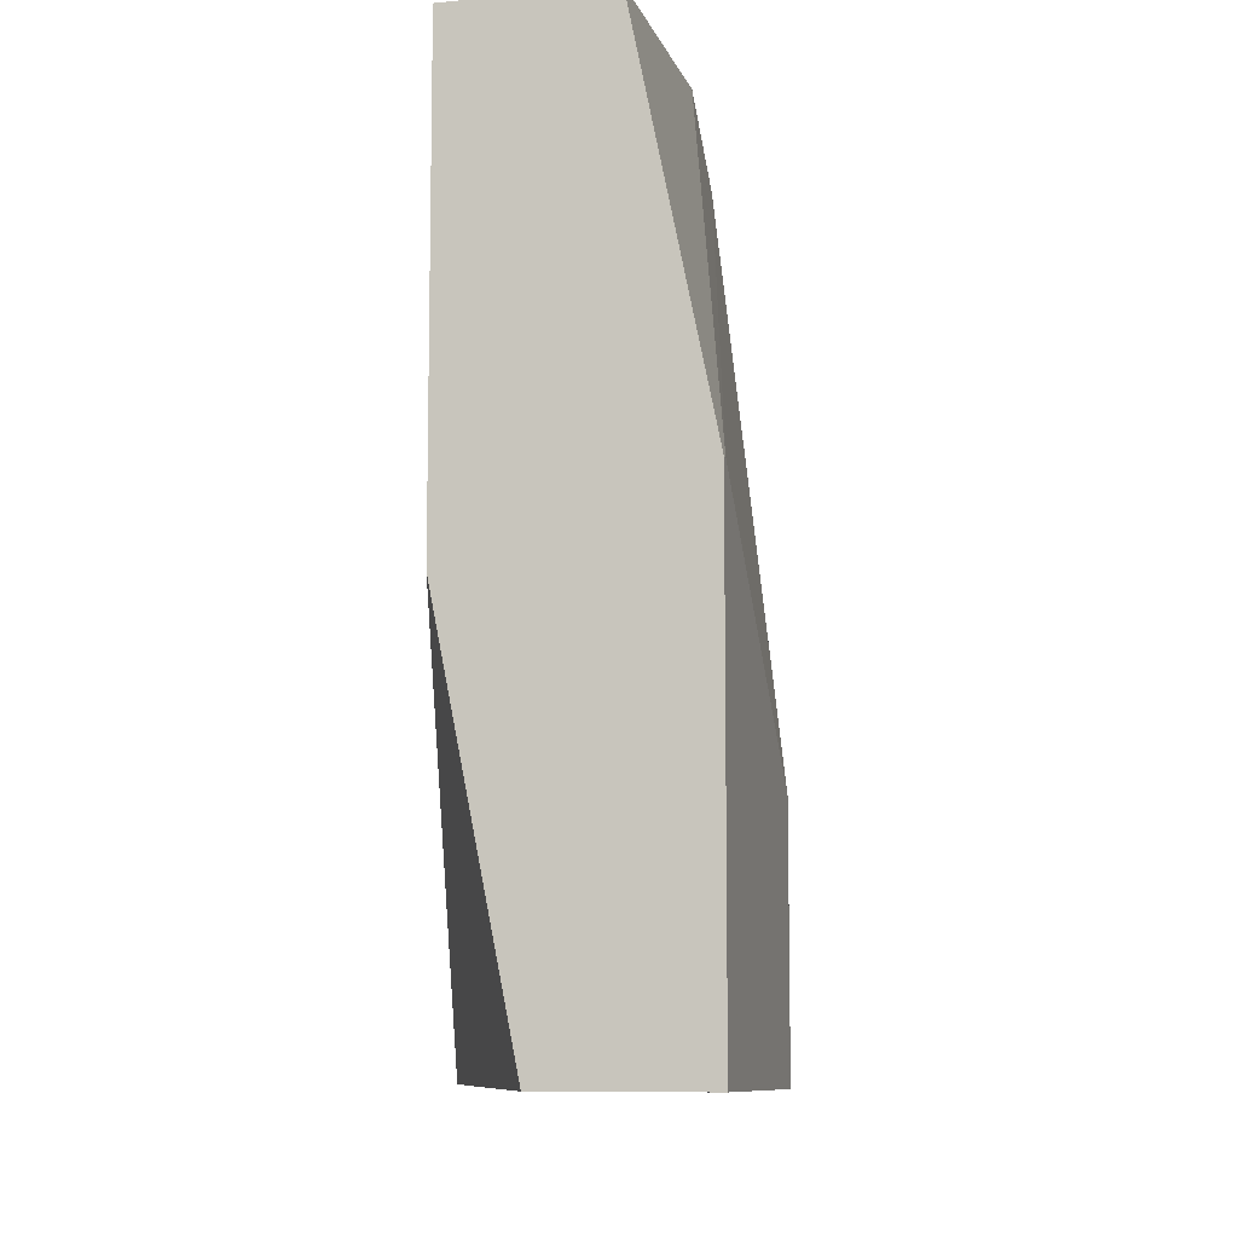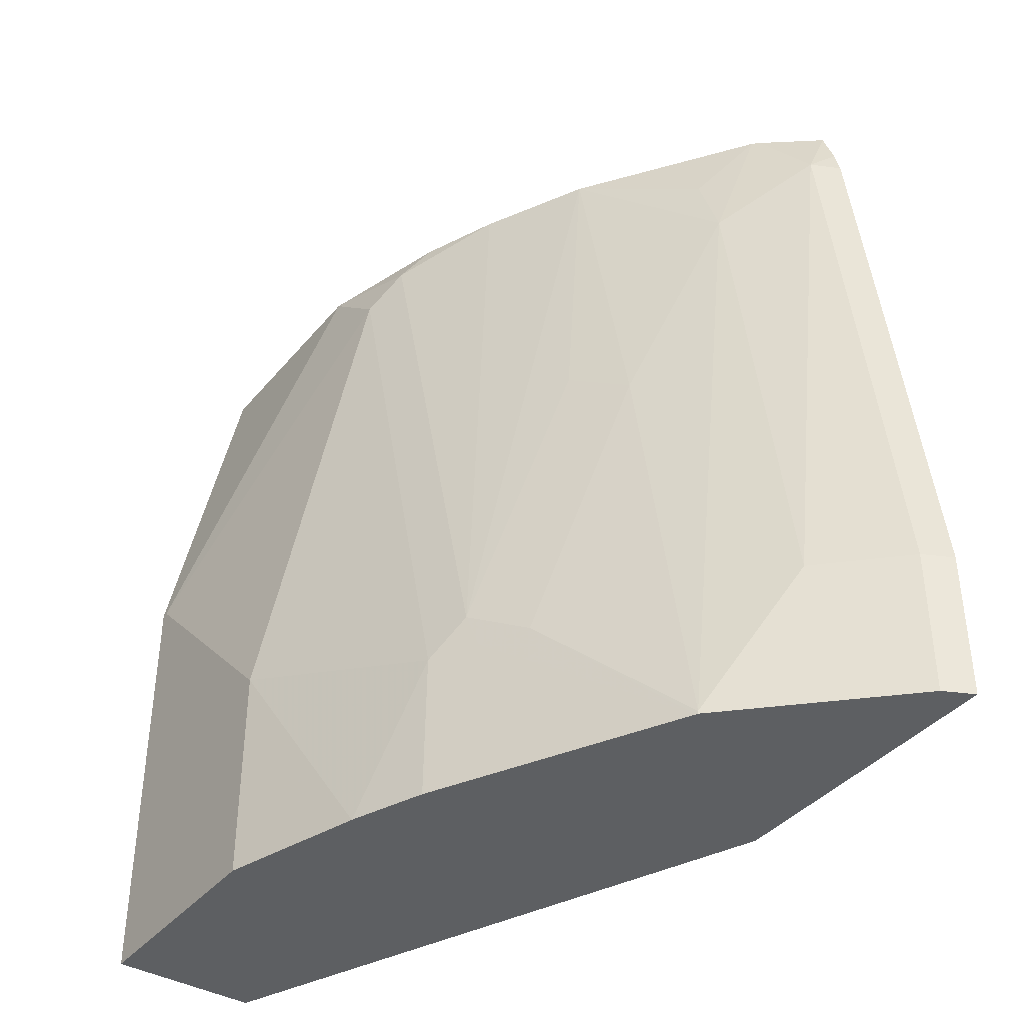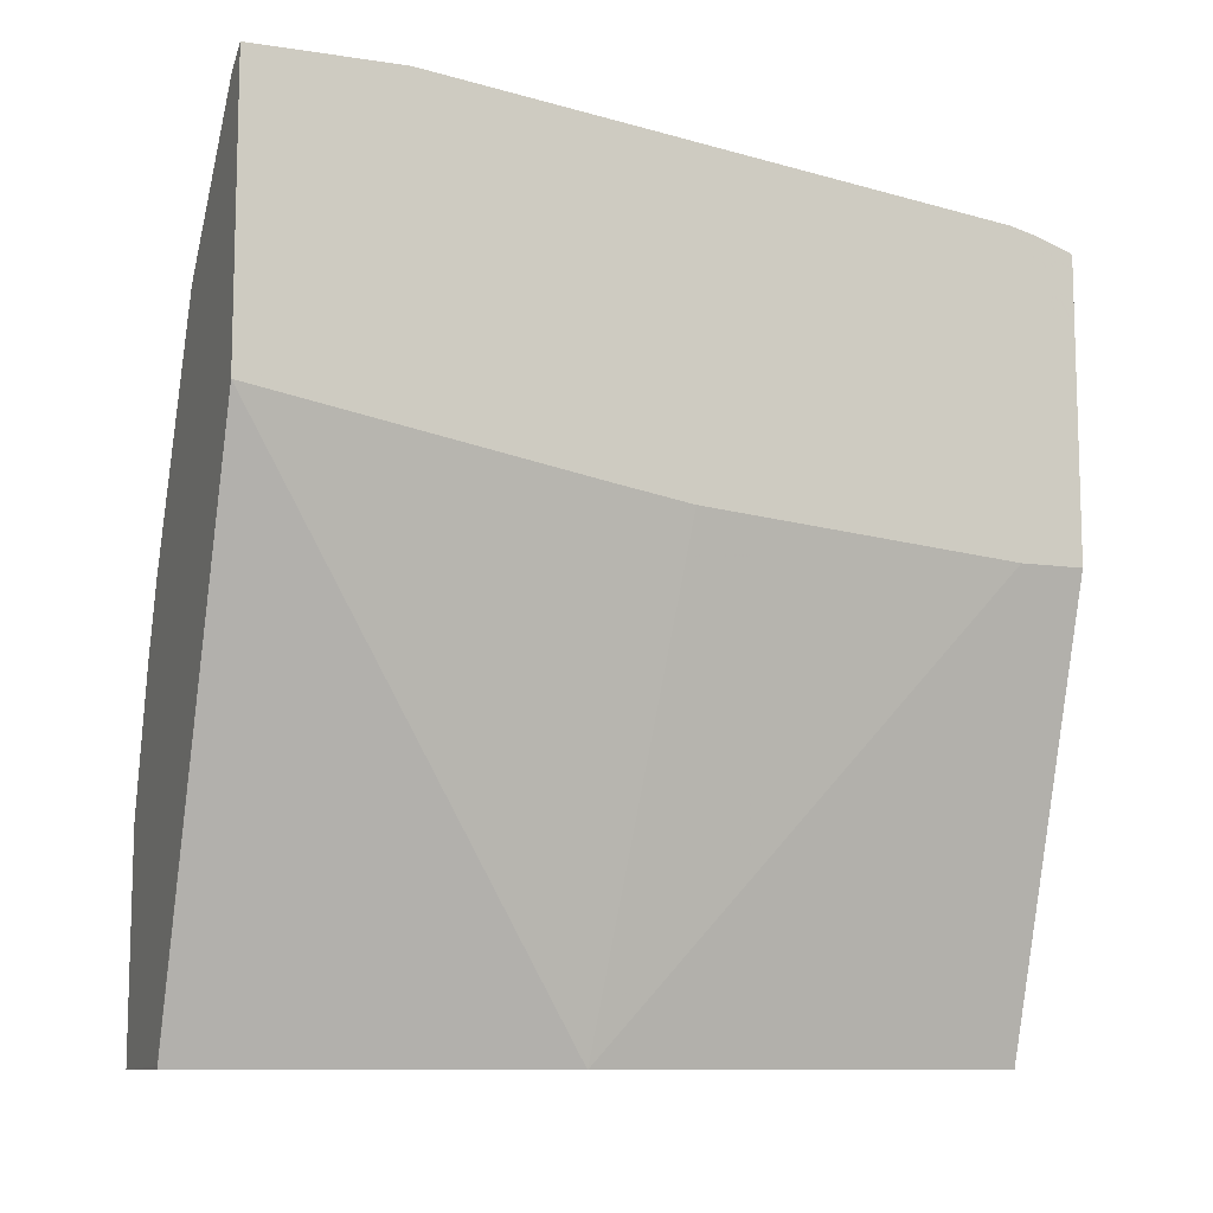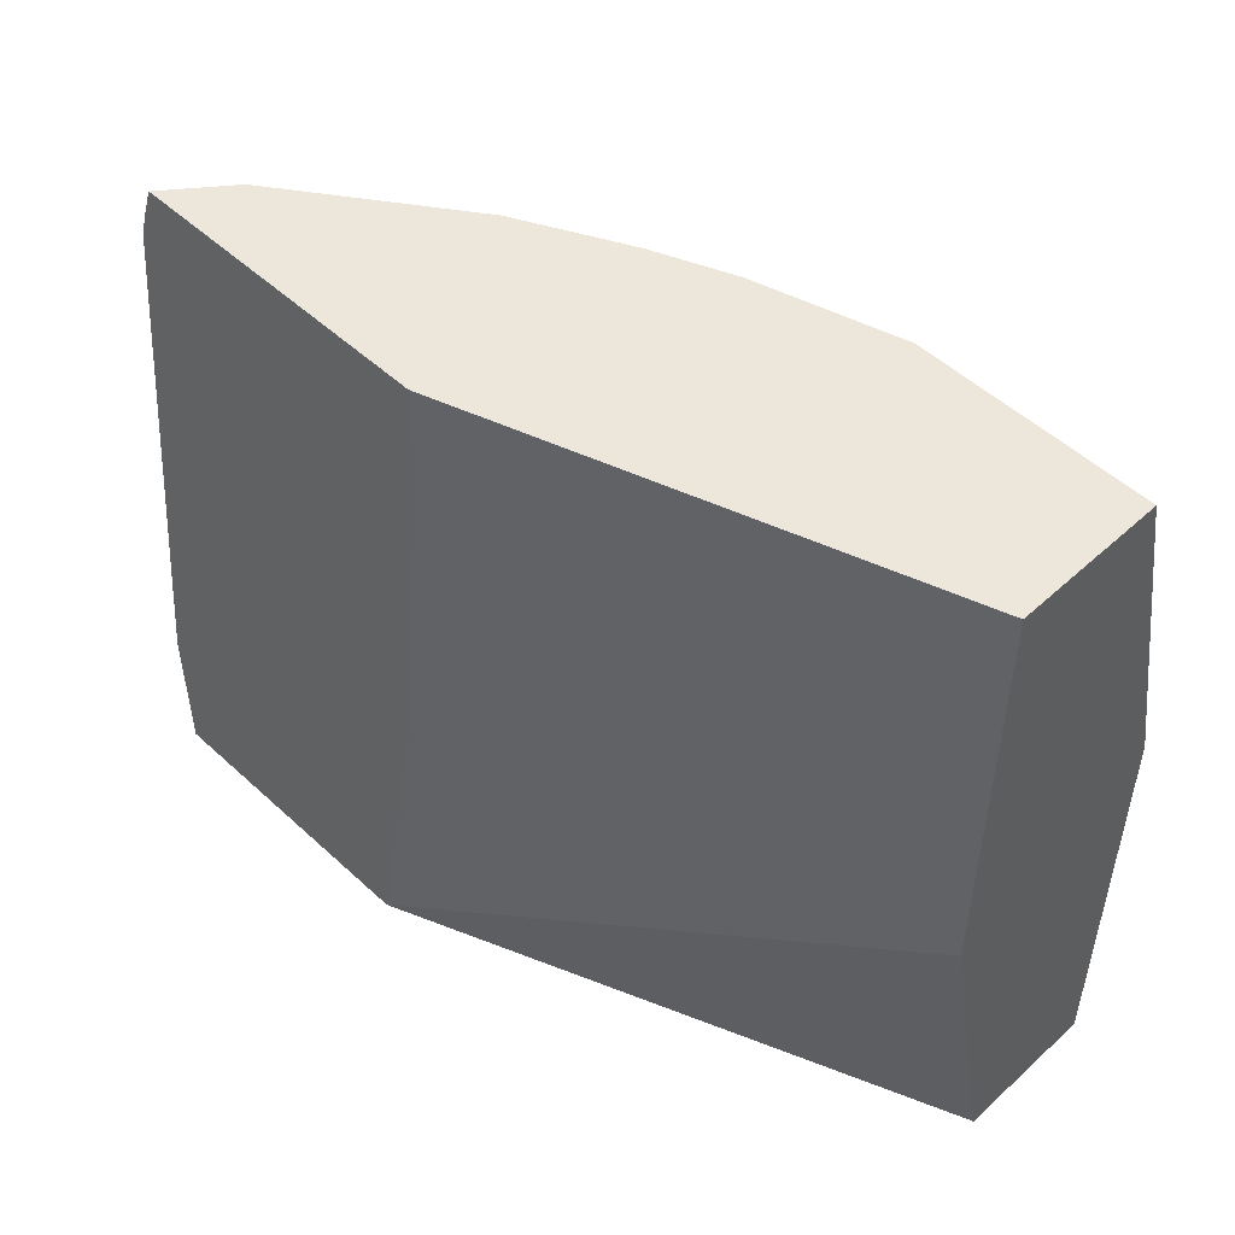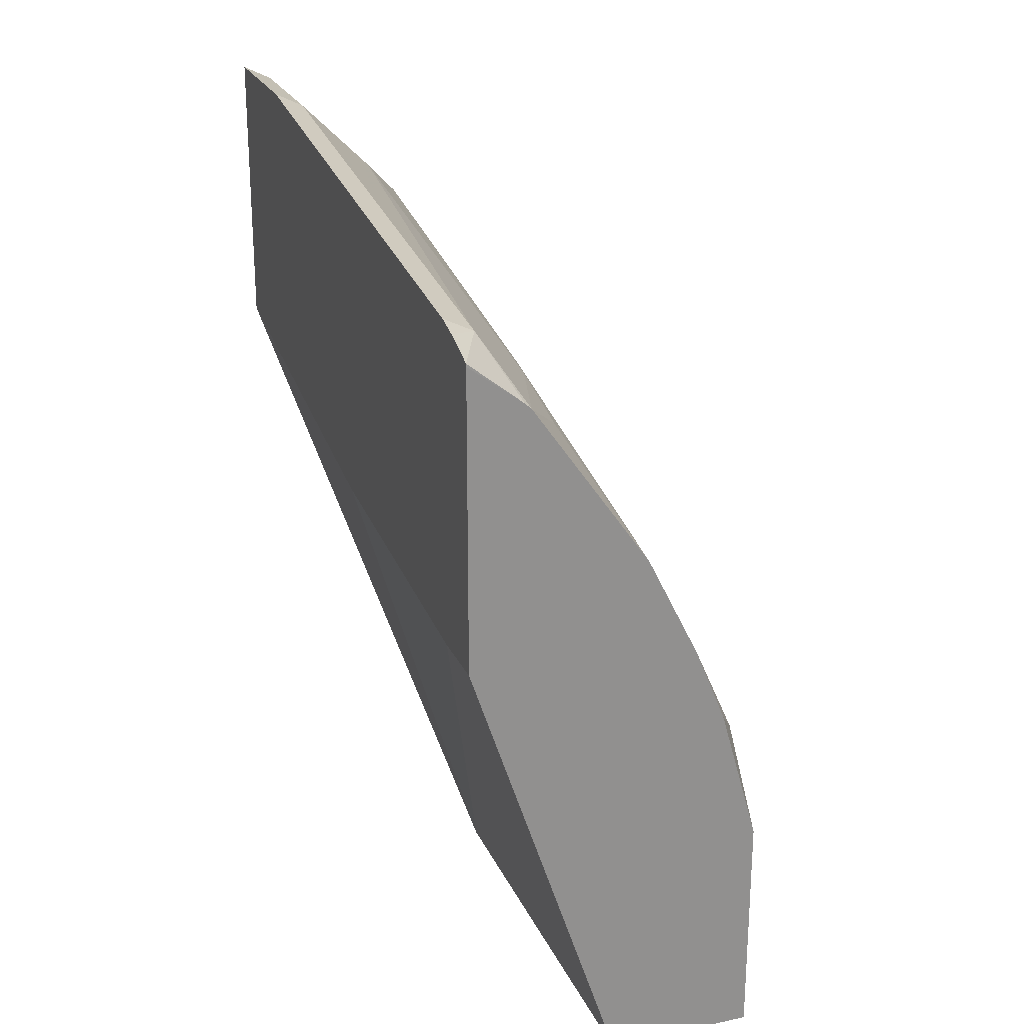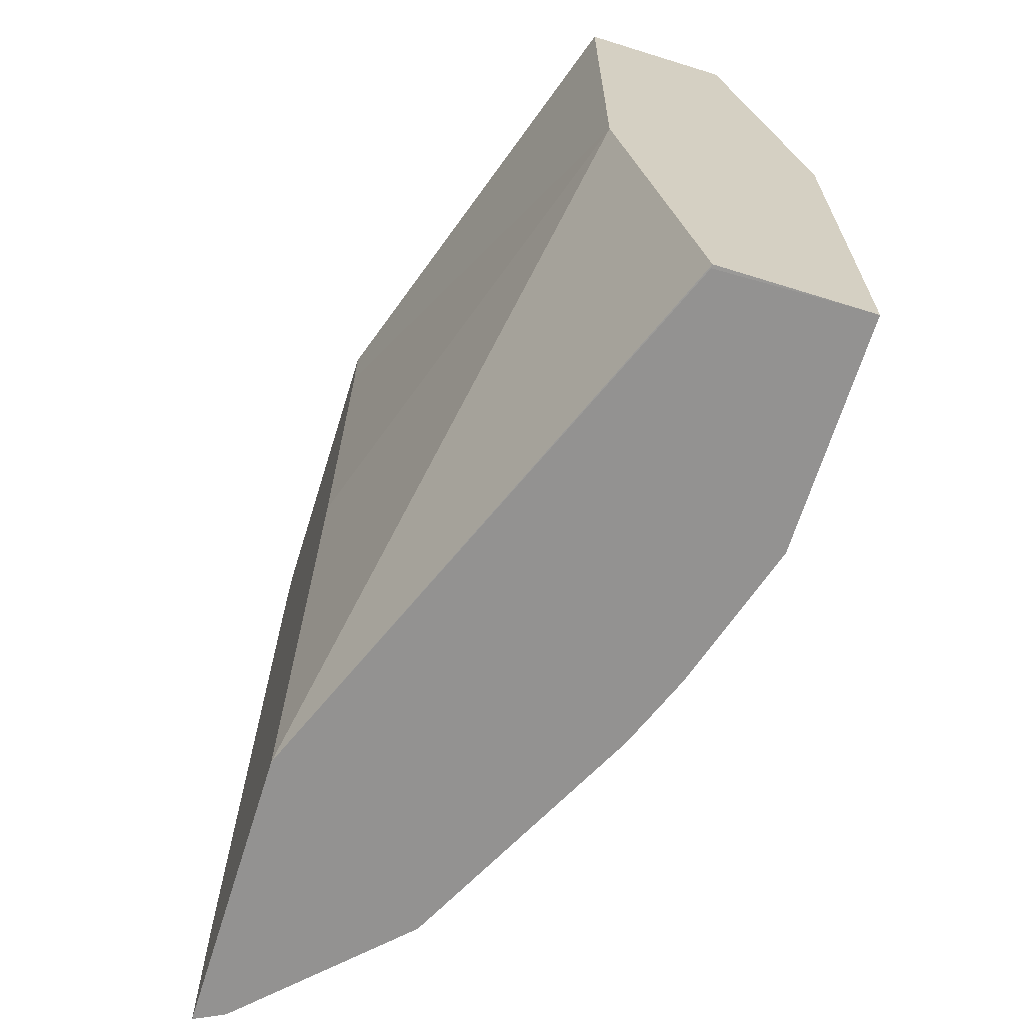
<metadata>
{"format":"obj","ext":"obj","renderer":"f3d","projection":"perspective","resolution":1024,"background":"white","views":[{"elev":-9.2,"azim":-165.6,"up":"+Y"},{"elev":-39.6,"azim":-35.5,"up":"+Y"},{"elev":-10.3,"azim":69.2,"up":"+Z"},{"elev":51.0,"azim":135.1,"up":"+Y"},{"elev":23.8,"azim":160.2,"up":"+Z"},{"elev":-66.5,"azim":162.7,"up":"+Y"}]}
</metadata>
<code>
v -0.4621 -0.3709 0.1822
v -0.4621 -0.1849 0.1822
v -0.459 -0.3709 0.1822
v -0.4621 -0.3709 0.2773
v -0.4313 -0.03449 0.1822
v -0.4621 -0.1849 0.1849
v -0.4005 -0.3709 0.1822
v -0.4005 -0.3709 0.1836
v -0.4438 -0.3709 0.3377
v -0.4621 -0.2773 0.2773
v -0.3697 -0.03449 0.1822
v -0.4313 -0.03449 0.2773
v -0.4621 -0.2464 0.2465
v -0.4313 -0.06163 0.3081
v -0.3697 -0.2157 0.1822
v -0.3059 -0.3709 0.417
v -0.4317 -0.3709 0.3689
v -0.4313 -0.3081 0.3697
v -0.4313 -0.1849 0.3389
v -0.3059 -0.03449 0.374
v -0.4236 -0.04622 0.3235
v -0.4148 -0.03449 0.3352
v -0.3059 -0.06163 0.374
v -0.3059 -0.197 0.3862
v -0.3059 -0.2289 0.3916
v -0.3059 -0.3709 0.5402
v -0.4313 -0.3709 0.3697
v -0.4236 -0.2927 0.3851
v -0.4236 -0.1694 0.3543
v -0.421 -0.3081 0.3902
v -0.3059 -0.03449 0.4997
v -0.4017 -0.03449 0.3672
v -0.3059 -0.3081 0.5402
v -0.3184 -0.3709 0.534
v -0.421 -0.3709 0.3902
v -0.4108 -0.3081 0.4108
v -0.38 -0.1849 0.4416
v -0.3928 -0.1694 0.4159
v -0.38 -0.03449 0.4108
v -0.3804 -0.3709 0.4716
v -0.3286 -0.03449 0.4826
v -0.3059 -0.03453 0.5009
v -0.3059 -0.06163 0.5094
v -0.3184 -0.3081 0.534
v -0.38 -0.3709 0.4724
v -0.38 -0.3697 0.4724
v -0.3492 -0.09245 0.4724
v -0.3505 -0.06163 0.4621
v -0.3312 -0.03449 0.4802
v -0.3184 -0.06163 0.5032
v -0.3059 -0.05099 0.5068
v -0.3492 -0.3081 0.5032
f 21 29 32
f 21 32 22
f 26 33 44
f 26 44 34
f 28 36 37
f 28 30 36
f 28 37 38
f 18 30 28
f 28 32 29
f 18 35 30
f 16 20 31
f 18 29 19
f 18 28 29
f 17 27 18
f 16 33 26
f 16 43 33
f 16 51 43
f 16 42 51
f 16 31 42
f 16 23 20
f 28 38 39
f 18 27 35
f 28 39 32
f 46 52 47
f 30 40 36
f 47 49 48
f 47 50 49
f 47 52 50
f 16 24 23
f 44 50 52
f 43 51 50
f 42 50 51
f 41 50 42
f 41 49 50
f 40 45 46
f 30 35 40
f 39 48 49
f 37 39 38
f 37 47 39
f 37 46 47
f 36 46 37
f 36 40 46
f 34 46 45
f 34 52 46
f 34 44 52
f 33 50 44
f 33 43 50
f 39 47 48
f 16 25 24
f 31 41 42
f 15 24 25
f 2 12 5
f 2 6 12
f 1 6 2
f 1 13 6
f 1 10 13
f 1 4 10
f 1 9 4
f 1 17 9
f 1 27 17
f 1 35 27
f 3 7 8
f 1 40 35
f 1 26 34
f 1 16 26
f 1 8 16
f 1 3 8
f 1 7 3
f 1 15 7
f 1 11 15
f 1 5 11
f 1 2 5
f 15 25 16
f 1 34 45
f 4 9 10
f 1 45 40
f 5 22 32
f 15 23 24
f 5 12 22
f 14 29 21
f 14 19 29
f 12 21 22
f 12 14 21
f 11 23 15
f 10 14 13
f 10 19 14
f 10 18 19
f 9 18 10
f 11 20 23
f 5 41 31
f 7 16 8
f 7 15 16
f 6 14 12
f 6 13 14
f 5 20 11
f 5 31 20
f 5 32 39
f 5 49 41
f 5 39 49
f 9 17 18

</code>
